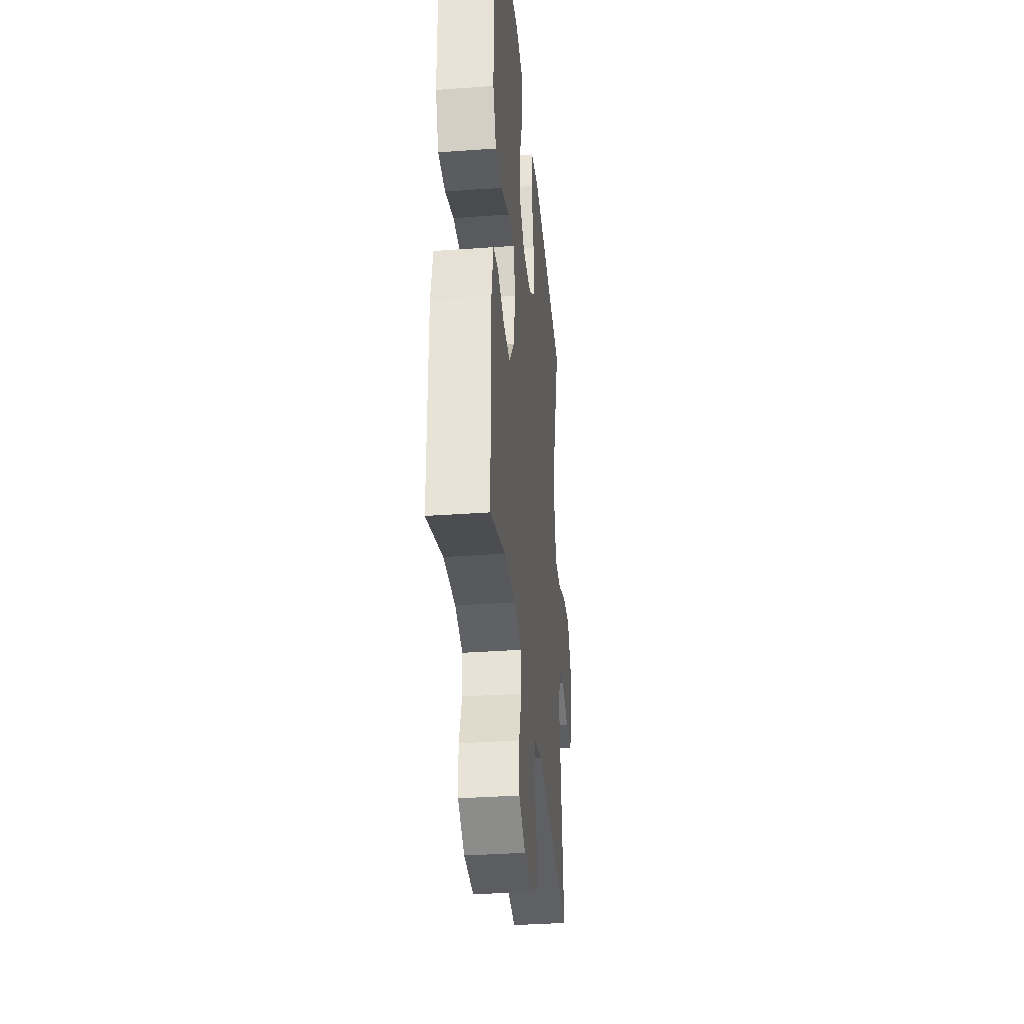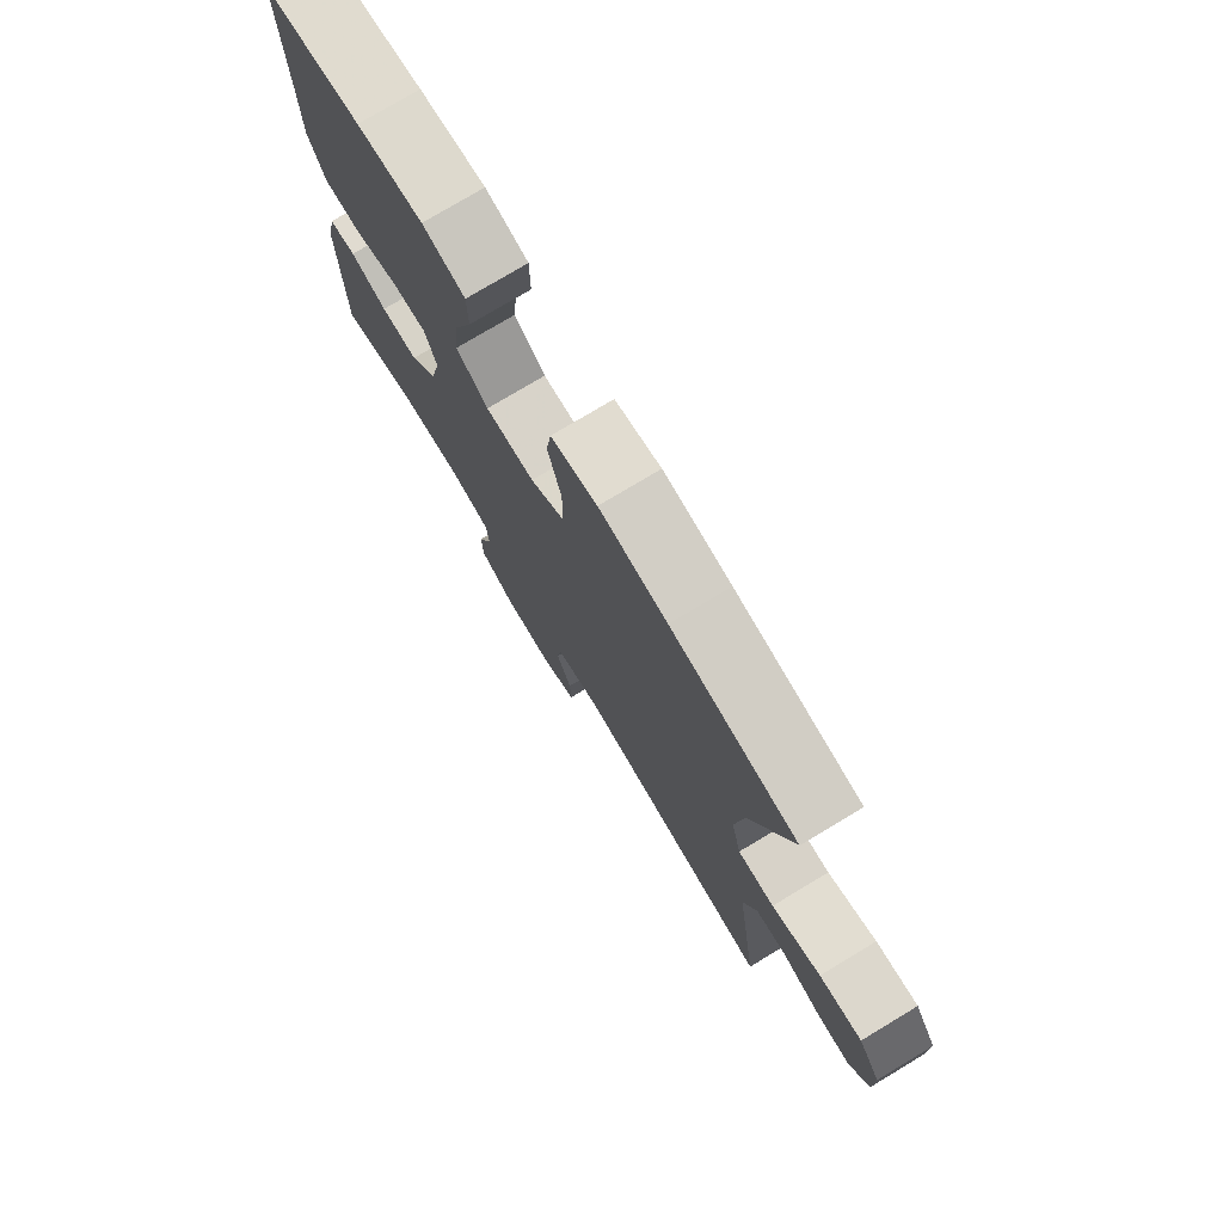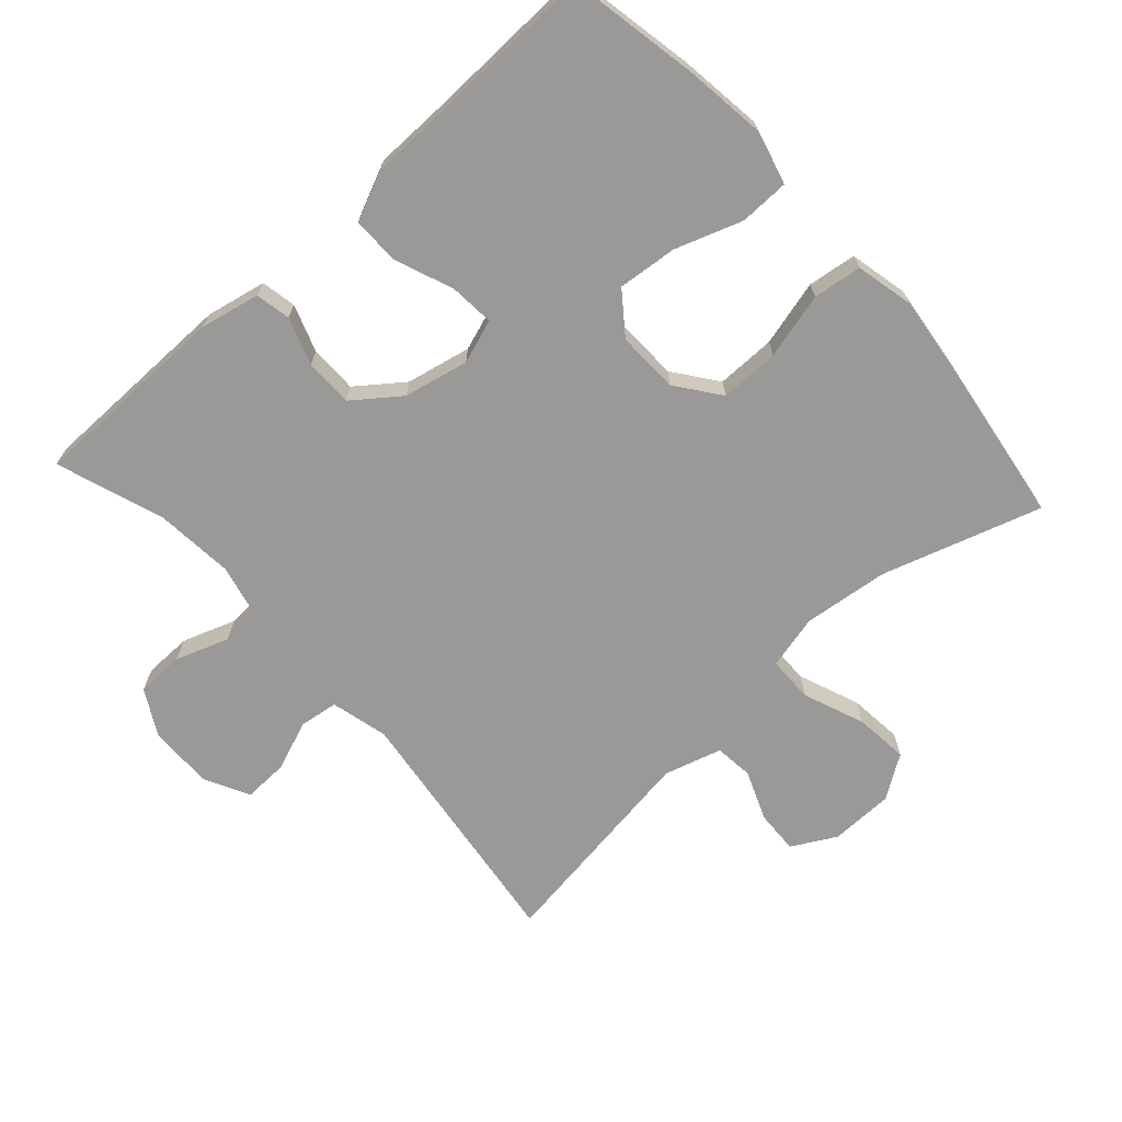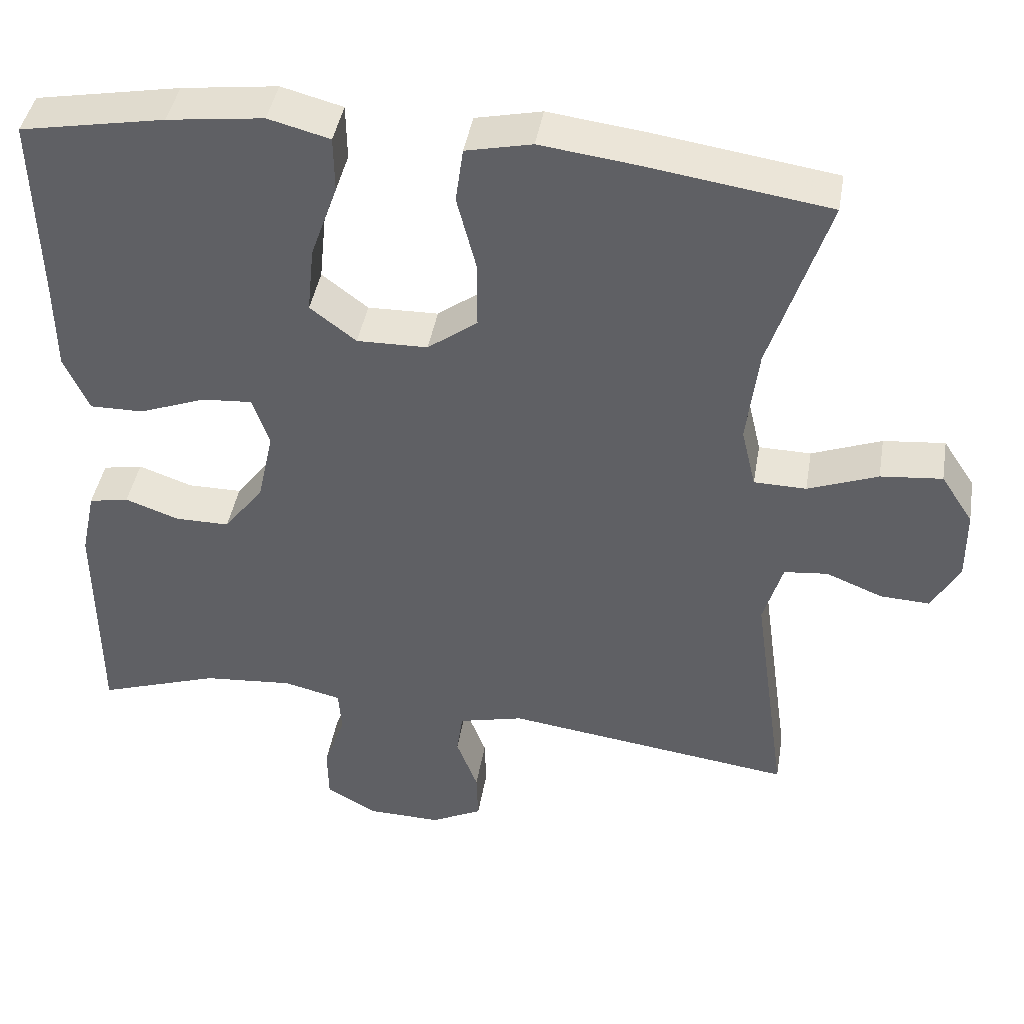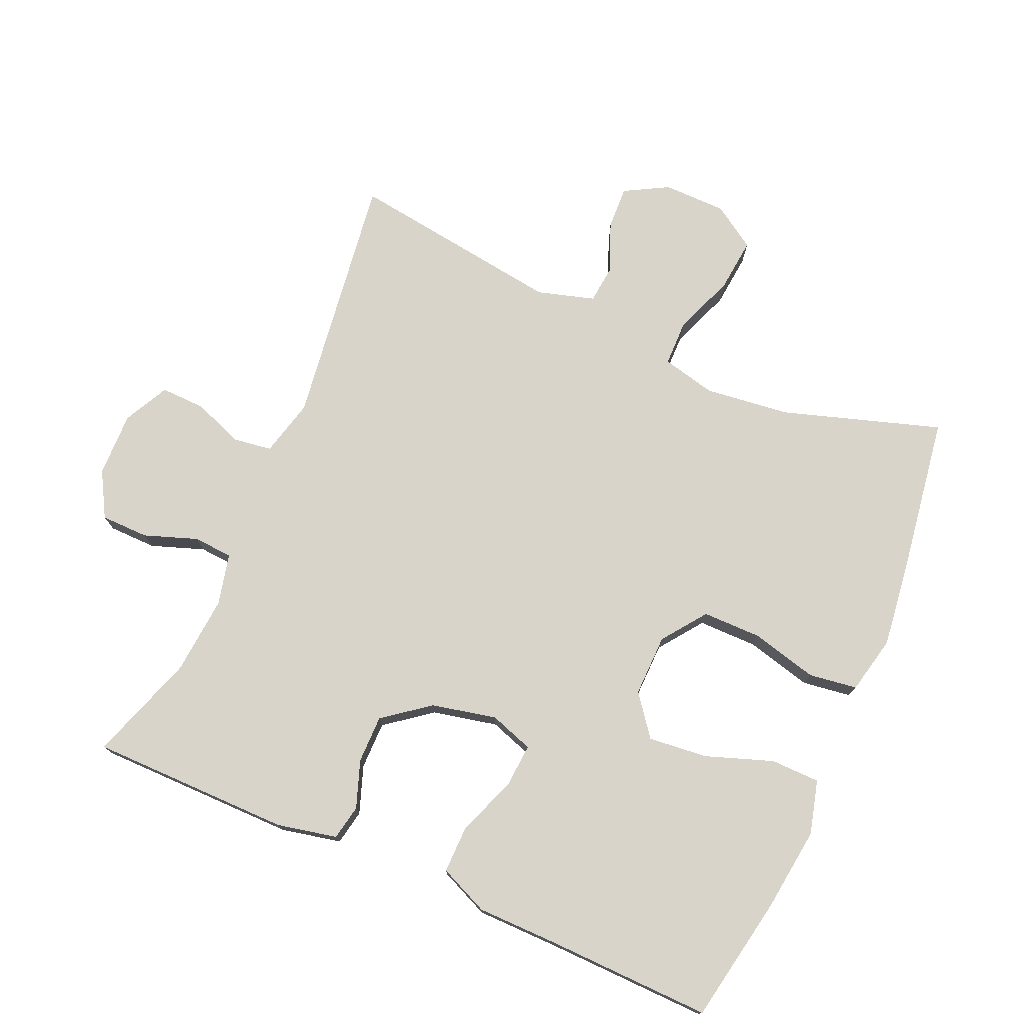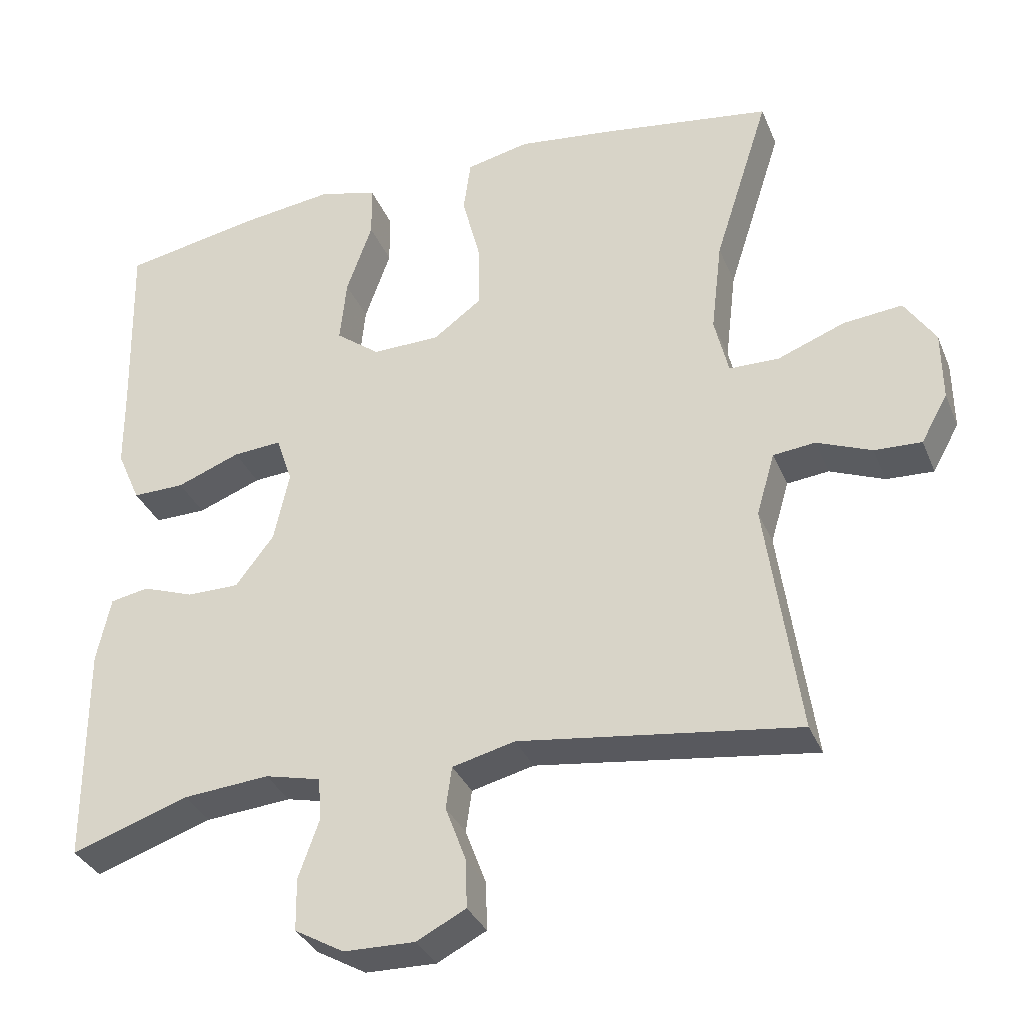
<metadata>
{"format":"obj","ext":"obj","renderer":"f3d","projection":"perspective","resolution":1024,"background":"white","views":[{"elev":-35.0,"azim":-84.5,"up":"+Z"},{"elev":76.8,"azim":59.0,"up":"+Z"},{"elev":-69.1,"azim":-47.7,"up":"+Y"},{"elev":42.8,"azim":9.6,"up":"+Z"},{"elev":75.4,"azim":-66.4,"up":"+Y"},{"elev":-33.6,"azim":20.3,"up":"+Z"}]}
</metadata>
<code>
v 0.5 0.07 0.5
v 0.425 0.07 0.265
v 0.41 0.07 0.139
v 0.429 0.07 0.059
v 0.497 0.07 0.058
v 0.588 0.07 0.093
v 0.668 0.07 0.101
v 0.71 0.07 0.037
v 0.711 0.07 -0.057
v 0.675 0.07 -0.122
v 0.611 0.07 -0.119
v 0.537 0.07 -0.089
v 0.48 0.07 -0.095
v 0.455 0.07 -0.18
v 0.5 0.07 -0.5
v 0.122 0.07 -0.449
v 0.037 0.07 -0.47
v 0.029 0.07 -0.527
v 0.057 0.07 -0.602
v 0.059 0.07 -0.668
v -0.008 0.07 -0.702
v -0.104 0.07 -0.7
v -0.171 0.07 -0.662
v -0.172 0.07 -0.591
v -0.144 0.07 -0.512
v -0.148 0.07 -0.454
v -0.224 0.07 -0.436
v -0.341 0.07 -0.446
v -0.5 0.07 -0.5
v -0.501 0.07 -0.202
v -0.482 0.07 -0.113
v -0.43 0.07 -0.103
v -0.36 0.07 -0.128
v -0.289 0.07 -0.128
v -0.237 0.07 -0.06
v -0.216 0.07 0.036
v -0.238 0.07 0.101
v -0.304 0.07 0.096
v -0.39 0.07 0.063
v -0.461 0.07 0.062
v -0.493 0.07 0.135
v -0.494 0.07 0.251
v -0.5 0.07 0.5
v -0.312 0.07 0.535
v -0.187 0.07 0.551
v -0.107 0.07 0.53
v -0.106 0.07 0.457
v -0.141 0.07 0.358
v -0.15 0.07 0.27
v -0.09 0.07 0.224
v 0.002 0.07 0.226
v 0.067 0.07 0.274
v 0.067 0.07 0.362
v 0.042 0.07 0.46
v 0.052 0.07 0.532
v 0.138 0.07 0.551
v 0.265 0.07 0.535
v 0.5 0 0.5
v 0.425 0 0.265
v 0.41 0 0.139
v 0.429 0 0.059
v 0.497 0 0.058
v 0.588 0 0.093
v 0.668 0 0.101
v 0.71 0 0.037
v 0.711 0 -0.057
v 0.675 0 -0.122
v 0.611 0 -0.119
v 0.537 0 -0.089
v 0.48 0 -0.095
v 0.455 0 -0.18
v 0.5 0 -0.5
v 0.122 0 -0.449
v 0.037 0 -0.47
v 0.029 0 -0.527
v 0.057 0 -0.602
v 0.059 0 -0.668
v -0.008 0 -0.702
v -0.104 0 -0.7
v -0.171 0 -0.662
v -0.172 0 -0.591
v -0.144 0 -0.512
v -0.148 0 -0.454
v -0.224 0 -0.436
v -0.341 0 -0.446
v -0.5 0 -0.5
v -0.501 0 -0.202
v -0.482 0 -0.113
v -0.43 0 -0.103
v -0.36 0 -0.128
v -0.289 0 -0.128
v -0.237 0 -0.06
v -0.216 0 0.036
v -0.238 0 0.101
v -0.304 0 0.096
v -0.39 0 0.063
v -0.461 0 0.062
v -0.493 0 0.135
v -0.494 0 0.251
v -0.5 0 0.5
v -0.312 0 0.535
v -0.187 0 0.551
v -0.107 0 0.53
v -0.106 0 0.457
v -0.141 0 0.358
v -0.15 0 0.27
v -0.09 0 0.224
v 0.002 0 0.226
v 0.067 0 0.274
v 0.067 0 0.362
v 0.042 0 0.46
v 0.052 0 0.532
v 0.138 0 0.551
v 0.265 0 0.535
f 56 57 1 2
f 53 54 55 56
f 52 53 56 2
f 51 52 2 3
f 50 51 3 4
f 45 46 47 48
f 45 48 49
f 42 43 44 45
f 42 45 49
f 41 42 49 50
f 38 39 40 41
f 37 38 41 50
f 30 31 32 33
f 28 29 30 33
f 27 28 33 34
f 26 27 34 35
f 22 23 24 25
f 22 25 26
f 21 22 26
f 18 19 20 21
f 17 18 21 26
f 16 17 26 35
f 14 15 16 35
f 9 10 11 12
f 9 12 13
f 8 9 13
f 5 6 7 8
f 4 5 8 13
f 36 37 50 4
f 14 35 36
f 4 13 14 36
f 59 58 114 113
f 113 112 111 110
f 59 113 110 109
f 60 59 109 108
f 61 60 108 107
f 105 104 103 102
f 106 105 102
f 102 101 100 99
f 106 102 99
f 107 106 99 98
f 98 97 96 95
f 107 98 95 94
f 90 89 88 87
f 90 87 86 85
f 91 90 85 84
f 92 91 84 83
f 82 81 80 79
f 83 82 79
f 83 79 78
f 78 77 76 75
f 83 78 75 74
f 92 83 74 73
f 92 73 72 71
f 69 68 67 66
f 70 69 66
f 70 66 65
f 65 64 63 62
f 70 65 62 61
f 61 107 94 93
f 93 92 71
f 93 71 70 61
f 1 58 59 2
f 2 59 60 3
f 3 60 61 4
f 4 61 62 5
f 5 62 63 6
f 6 63 64 7
f 7 64 65 8
f 8 65 66 9
f 9 66 67 10
f 10 67 68 11
f 11 68 69 12
f 12 69 70 13
f 13 70 71 14
f 14 71 72 15
f 15 72 73 16
f 16 73 74 17
f 17 74 75 18
f 18 75 76 19
f 19 76 77 20
f 20 77 78 21
f 21 78 79 22
f 22 79 80 23
f 23 80 81 24
f 24 81 82 25
f 25 82 83 26
f 26 83 84 27
f 27 84 85 28
f 28 85 86 29
f 29 86 87 30
f 30 87 88 31
f 31 88 89 32
f 32 89 90 33
f 33 90 91 34
f 34 91 92 35
f 35 92 93 36
f 36 93 94 37
f 37 94 95 38
f 38 95 96 39
f 39 96 97 40
f 40 97 98 41
f 41 98 99 42
f 42 99 100 43
f 43 100 101 44
f 44 101 102 45
f 45 102 103 46
f 46 103 104 47
f 47 104 105 48
f 48 105 106 49
f 49 106 107 50
f 50 107 108 51
f 51 108 109 52
f 52 109 110 53
f 53 110 111 54
f 54 111 112 55
f 55 112 113 56
f 56 113 114 57
f 57 114 58 1

</code>
